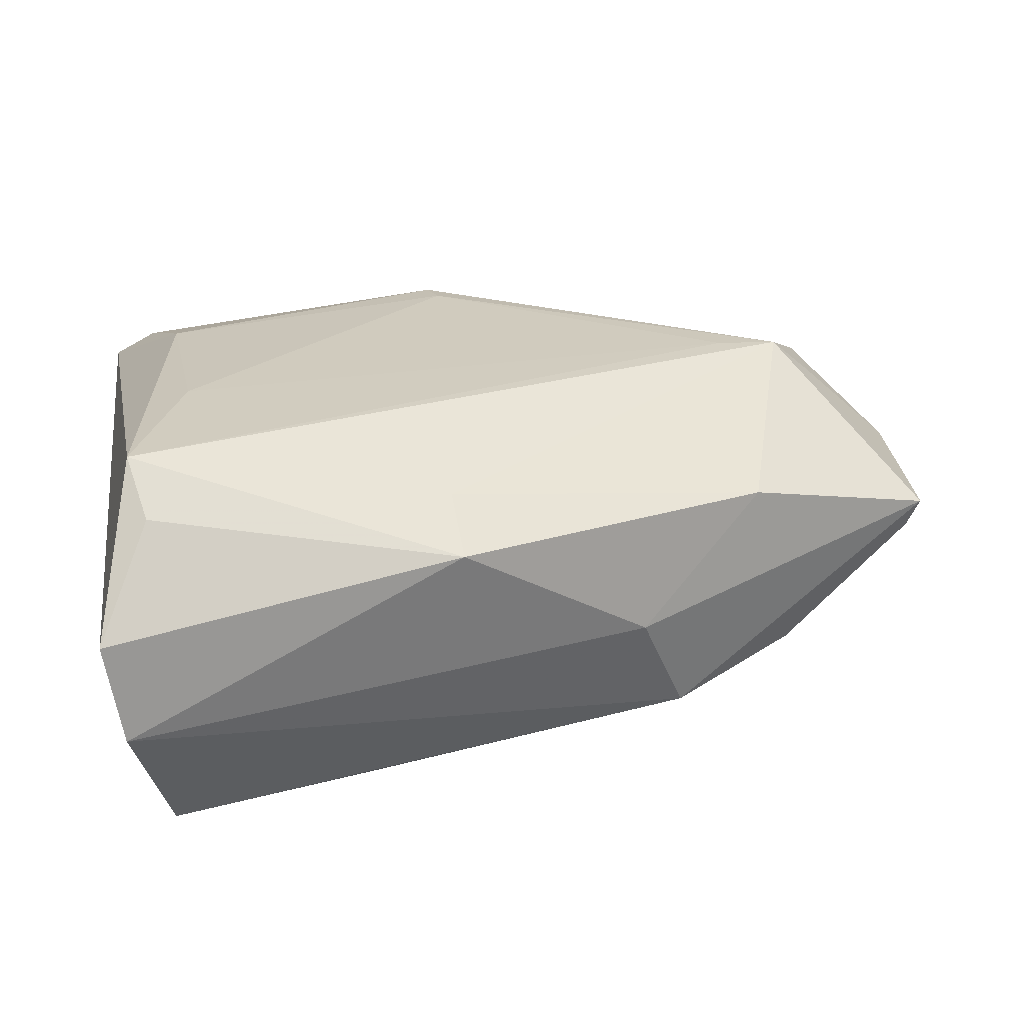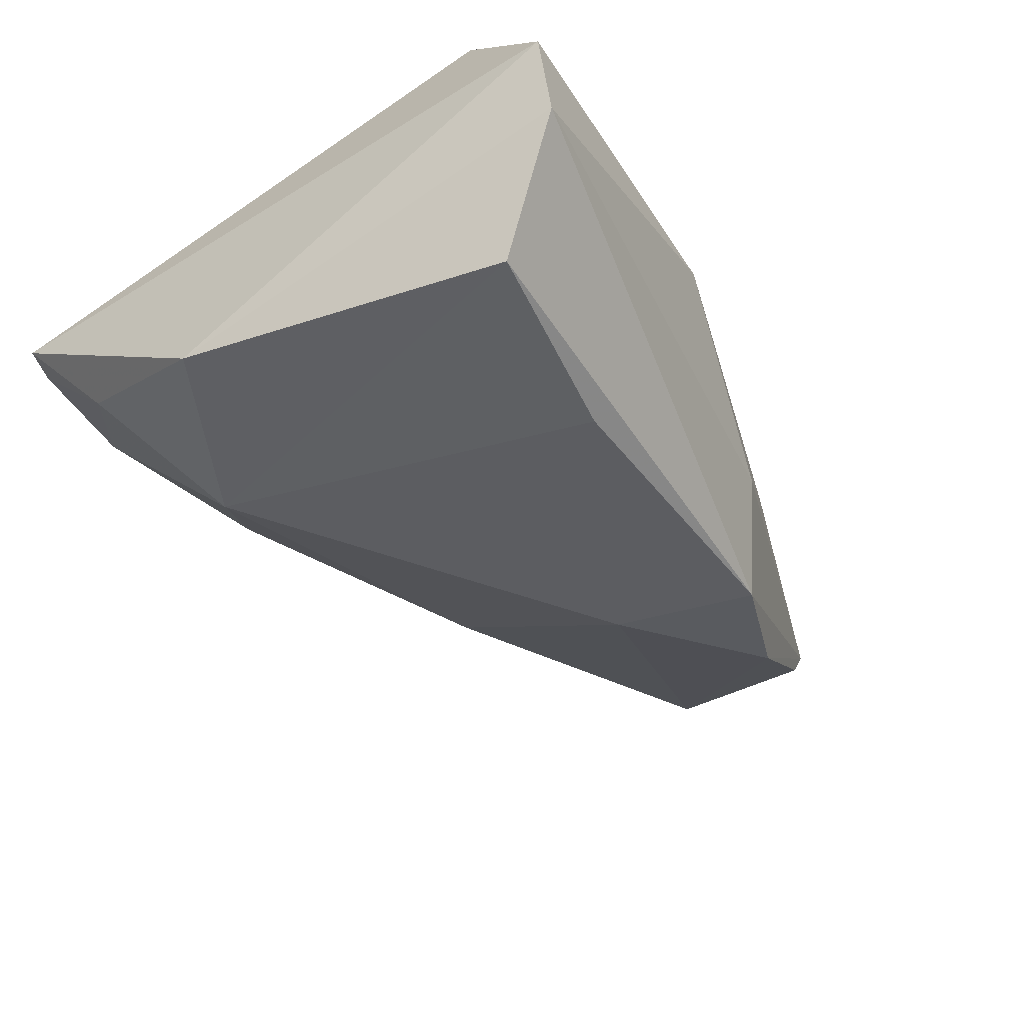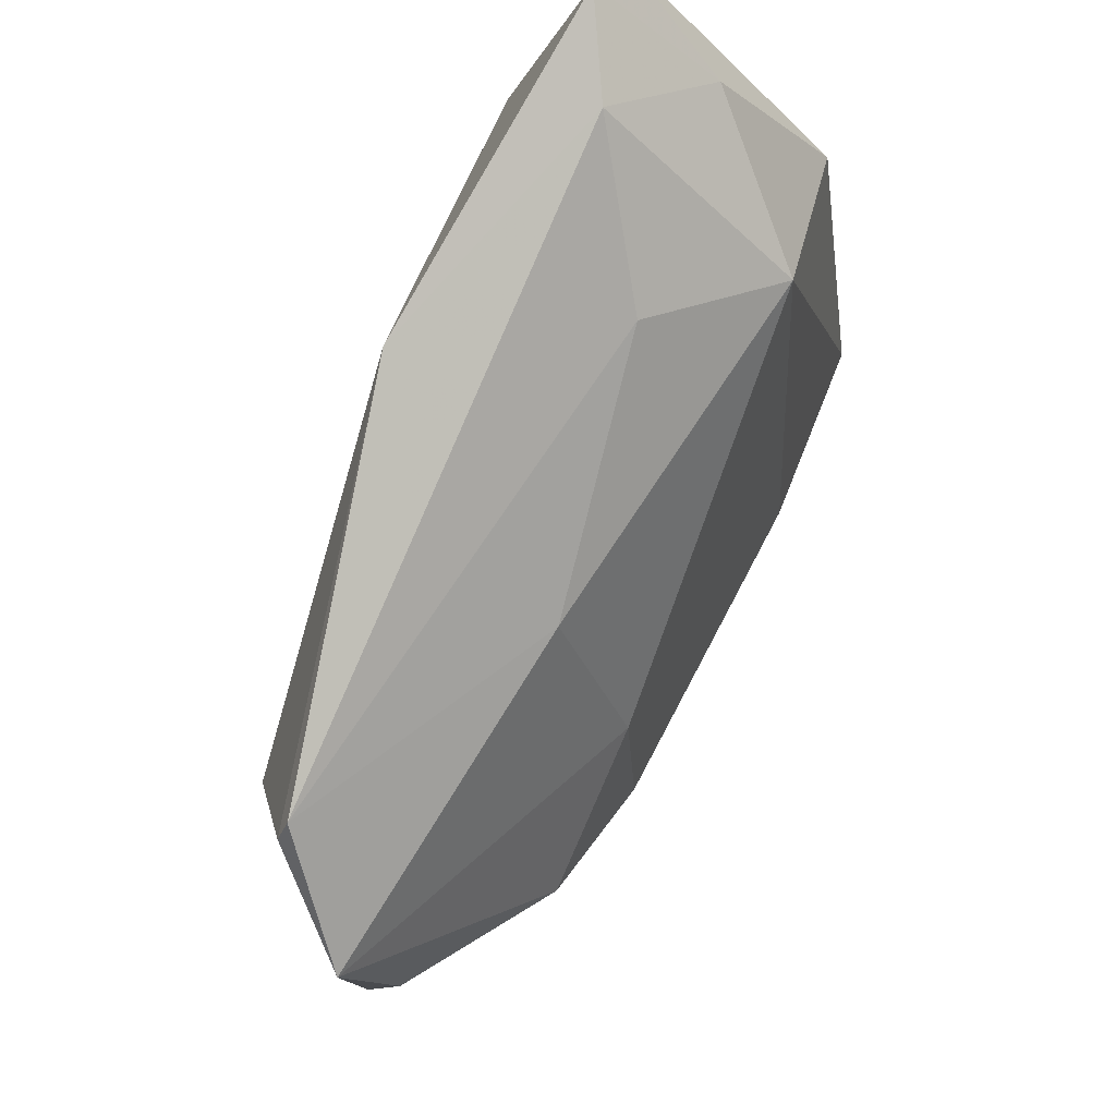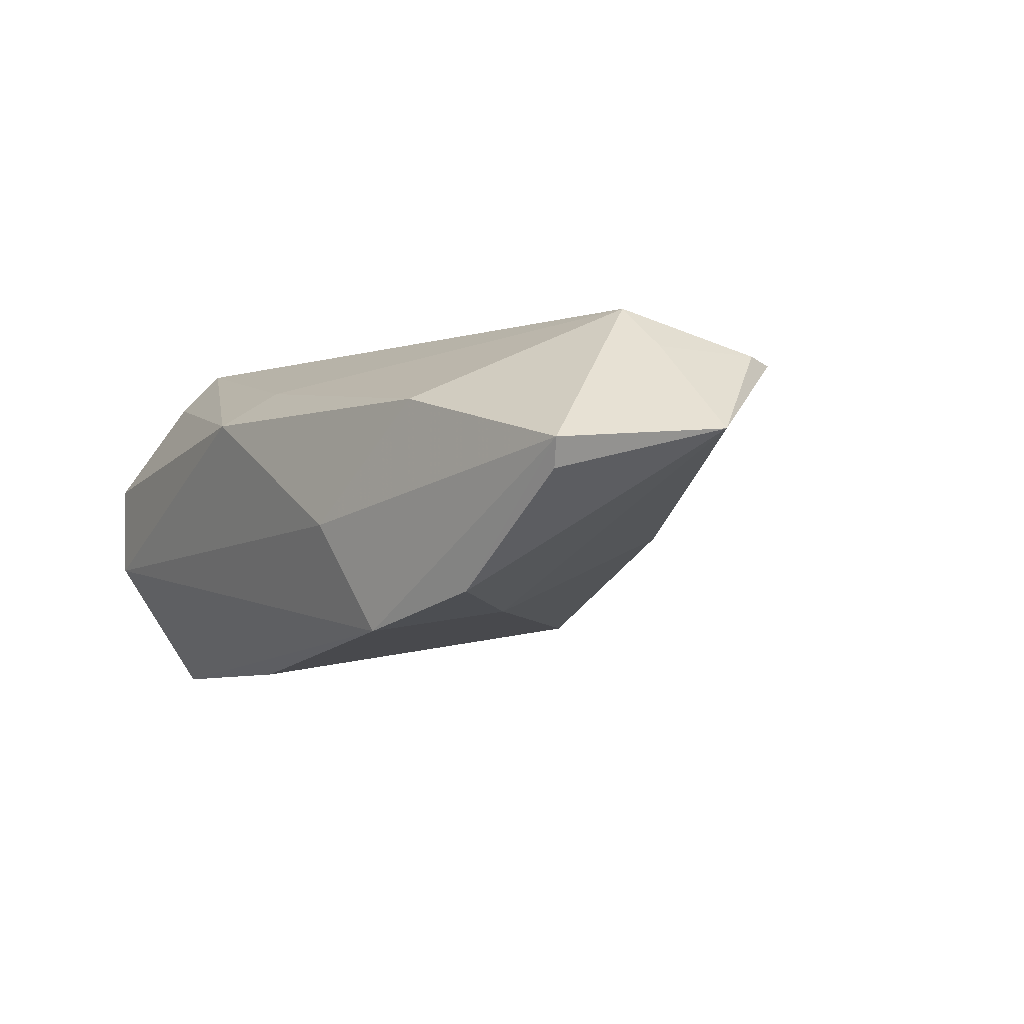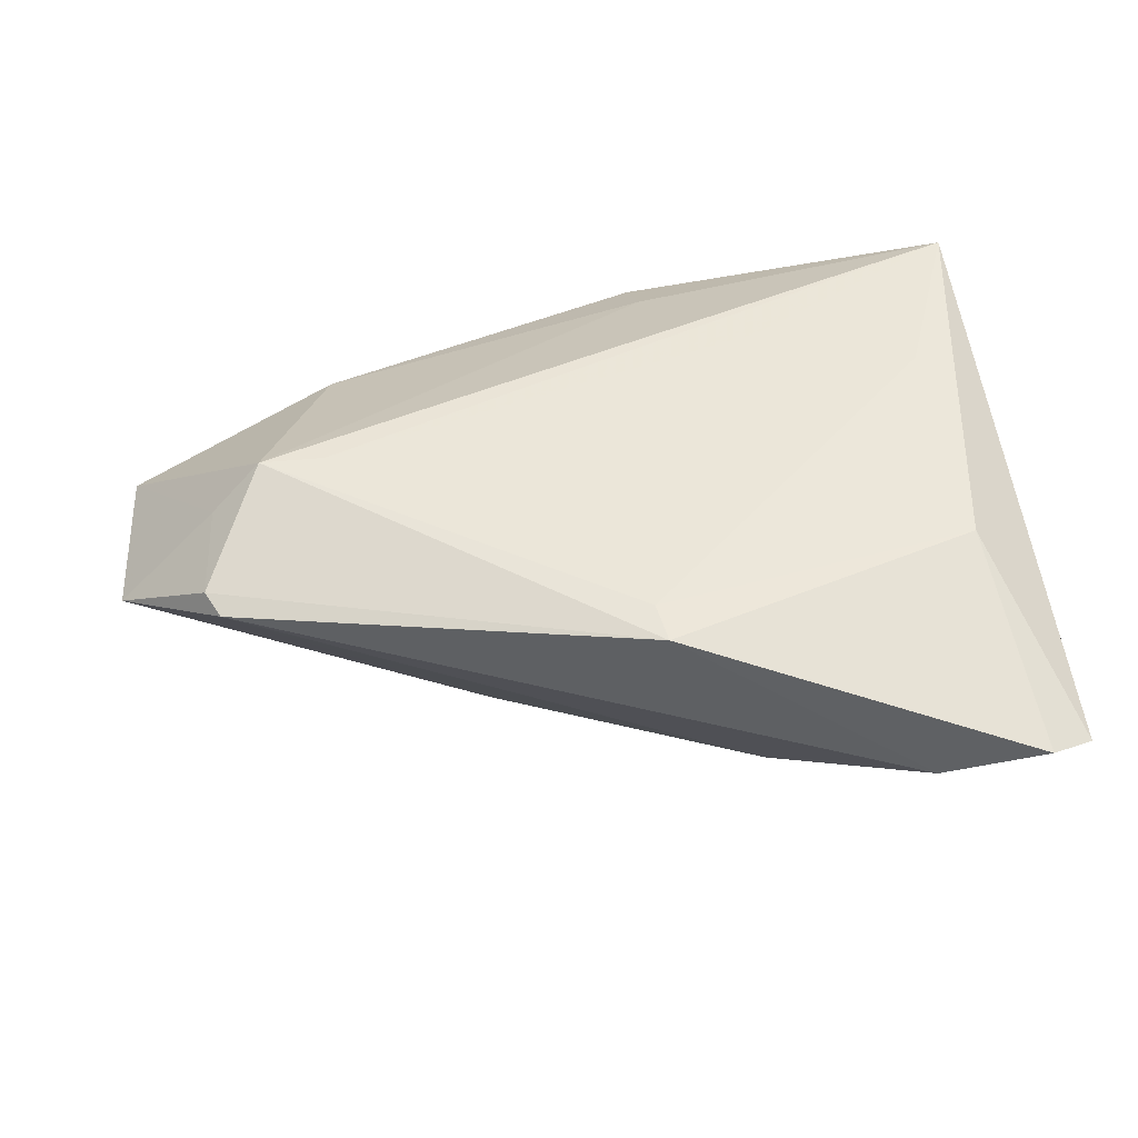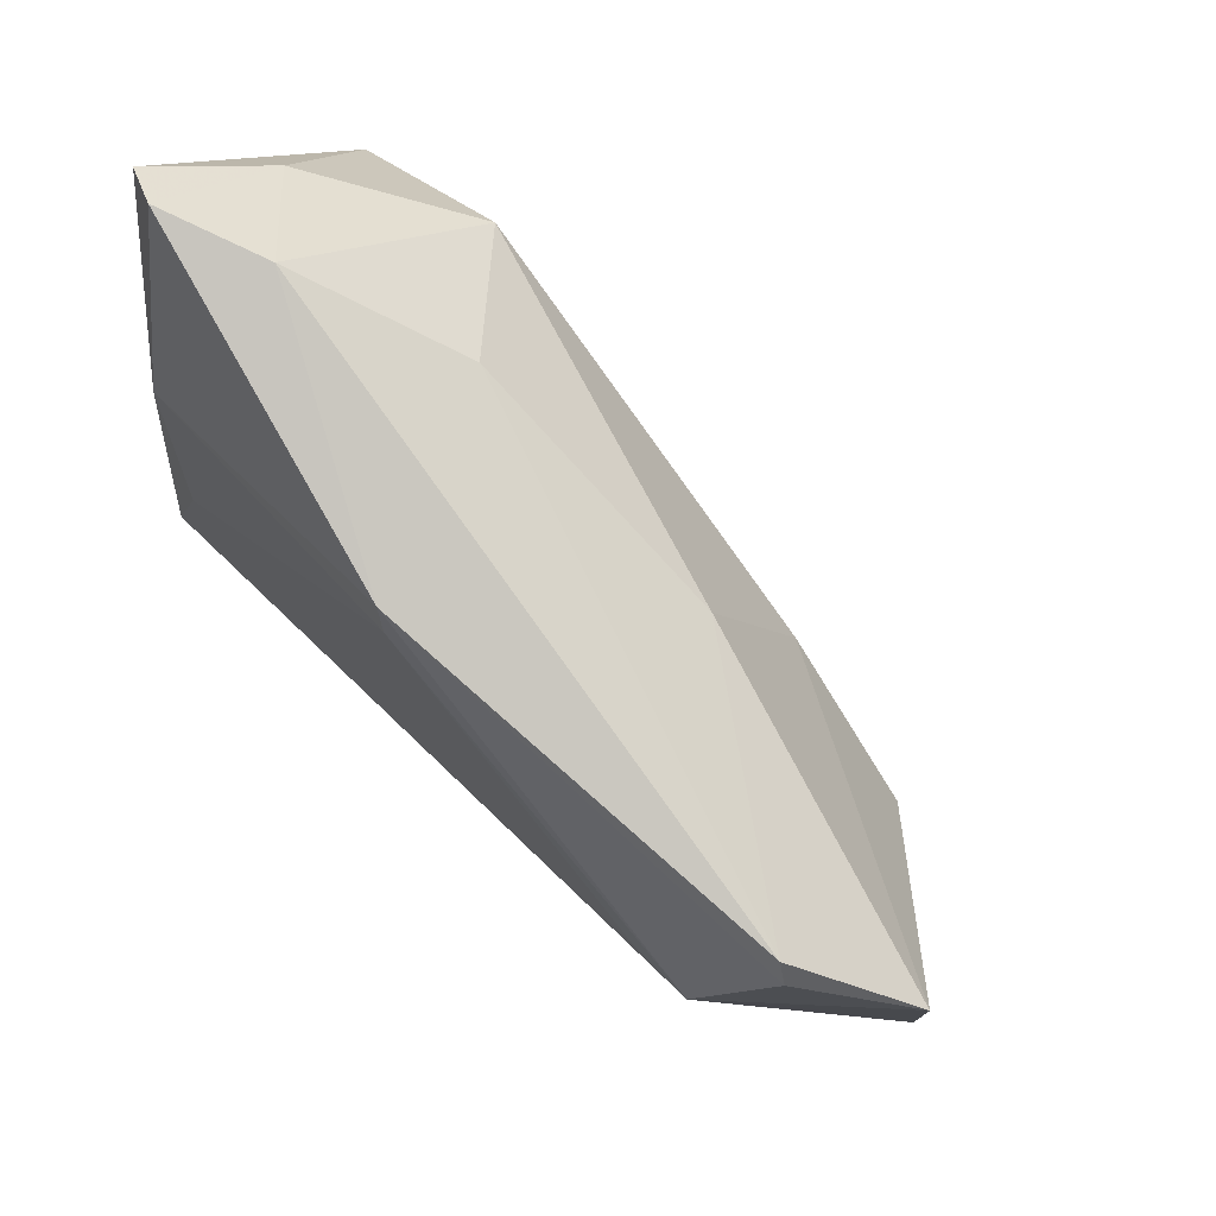
<metadata>
{"format":"obj","ext":"obj","renderer":"f3d","projection":"perspective","resolution":1024,"background":"white","views":[{"elev":23.8,"azim":-8.2,"up":"+Z"},{"elev":-48.1,"azim":-53.4,"up":"+Z"},{"elev":76.0,"azim":109.6,"up":"+Y"},{"elev":-3.9,"azim":69.4,"up":"+Z"},{"elev":47.4,"azim":174.8,"up":"+Z"},{"elev":73.4,"azim":47.0,"up":"+Y"}]}
</metadata>
<code>
v -0.01047 -0.01153 0.01962
v 0.002765 -0.03405 0.007924
v 0.02879 -0.002829 -0.01759
v -0.03769 -0.03991 -0.01038
v 0.006935 0.03106 0.01922
v -0.007982 -0.02441 -0.02598
v -0.03045 0.02224 0.01826
v 0.04989 0.004884 0.01902
v -0.03984 0.01335 -0.01784
v -0.03984 0.04517 0.007947
v -0.03984 -0.03968 0.001799
v 0.02489 0.02027 -0.007551
v 0.06689 -0.01065 0.001111
v -0.02875 -0.005258 0.01978
v -0.03311 -0.03019 -0.02695
v 0.04233 0.004968 0.01921
v 0.04821 -0.0147 -0.01564
v -0.03465 0.04791 0.009864
v 0.0325 -0.02149 -0.02023
v 0.06528 -0.01025 -0.002301
v 0.005933 0.03576 0.01869
v 0.05482 0.02209 0.01213
v -0.006276 0.03405 -0.00533
v -0.03386 -0.03189 0.0141
v 0.002185 -0.02641 0.01277
v -0.03579 -0.02628 0.01978
v -0.023 0.04561 0.004654
v -0.01978 0.02446 -0.01914
v 0.05655 0.01902 0.01293
v 0.06763 0.01008 0.002728
v 0.02639 -0.02673 -0.006799
v 0.05576 0.007199 0.01373
v 0.04195 -0.01988 0.007799
v -0.03456 0.0353 -0.004955
f 9 28 15
f 8 16 26
f 15 28 6
f 13 8 33
f 30 32 13
f 32 8 13
f 28 23 12
f 12 22 30
f 23 22 12
f 27 23 28
f 27 22 23
f 18 21 27
f 27 21 22
f 28 9 34
f 18 27 34
f 34 27 28
f 4 9 15
f 4 11 9
f 4 2 11
f 7 21 18
f 21 7 5
f 16 8 5
f 5 8 21
f 29 8 32
f 30 22 29
f 29 32 30
f 22 21 29
f 21 8 29
f 3 6 28
f 28 12 3
f 30 17 3
f 3 12 30
f 20 17 30
f 30 13 20
f 20 13 17
f 18 34 10
f 10 34 9
f 10 7 18
f 9 11 10
f 26 7 10
f 10 11 26
f 26 2 25
f 25 2 33
f 25 8 26
f 33 8 25
f 26 11 24
f 24 2 26
f 11 2 24
f 31 13 33
f 33 2 31
f 2 4 31
f 16 5 14
f 14 7 26
f 14 5 7
f 19 3 17
f 6 3 19
f 17 13 19
f 13 31 19
f 15 6 19
f 19 4 15
f 19 31 4
f 26 16 1
f 1 14 26
f 16 14 1

</code>
